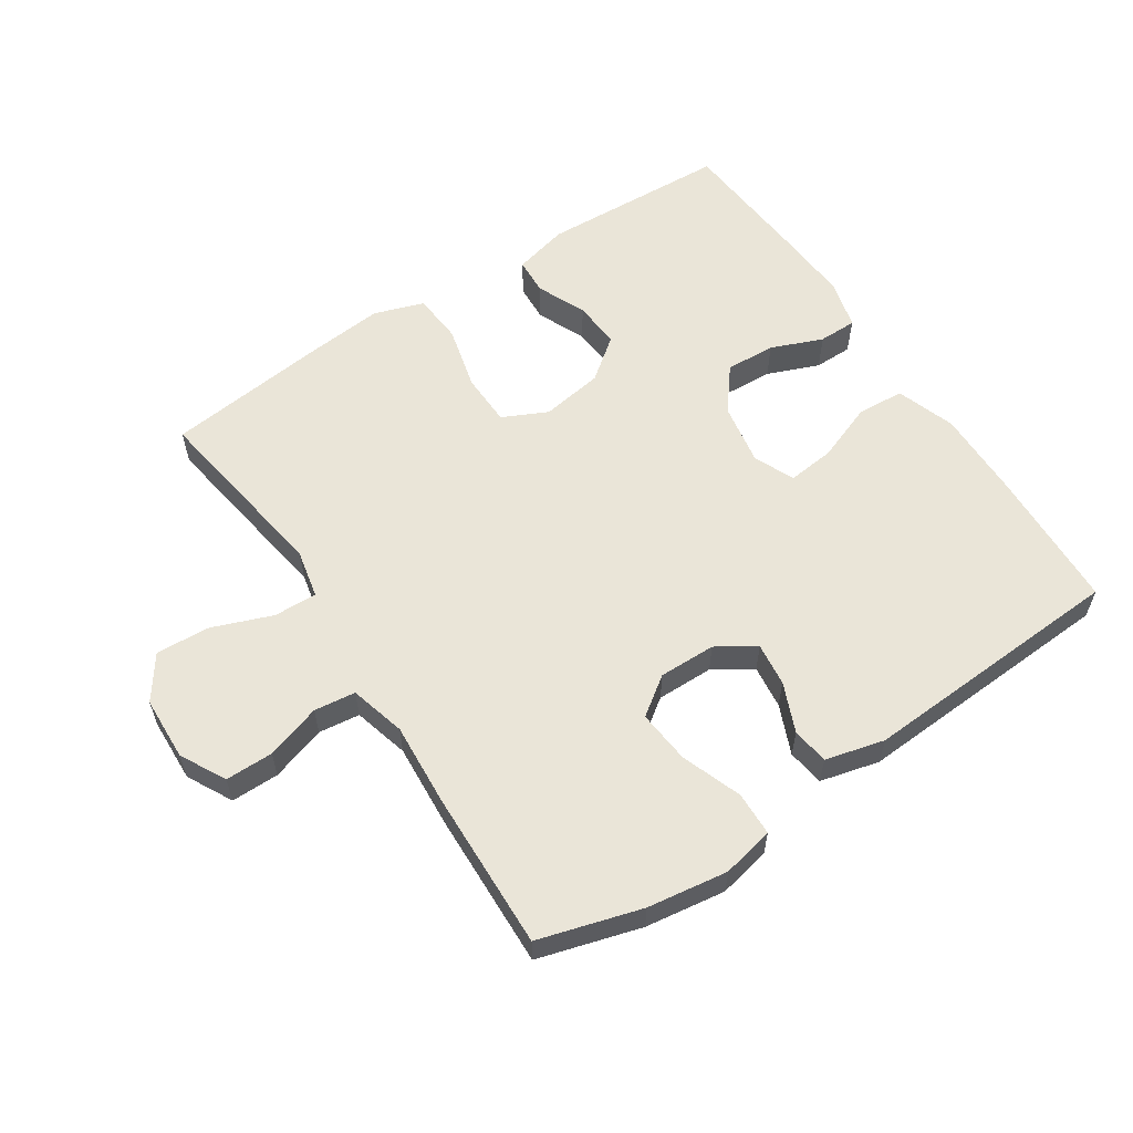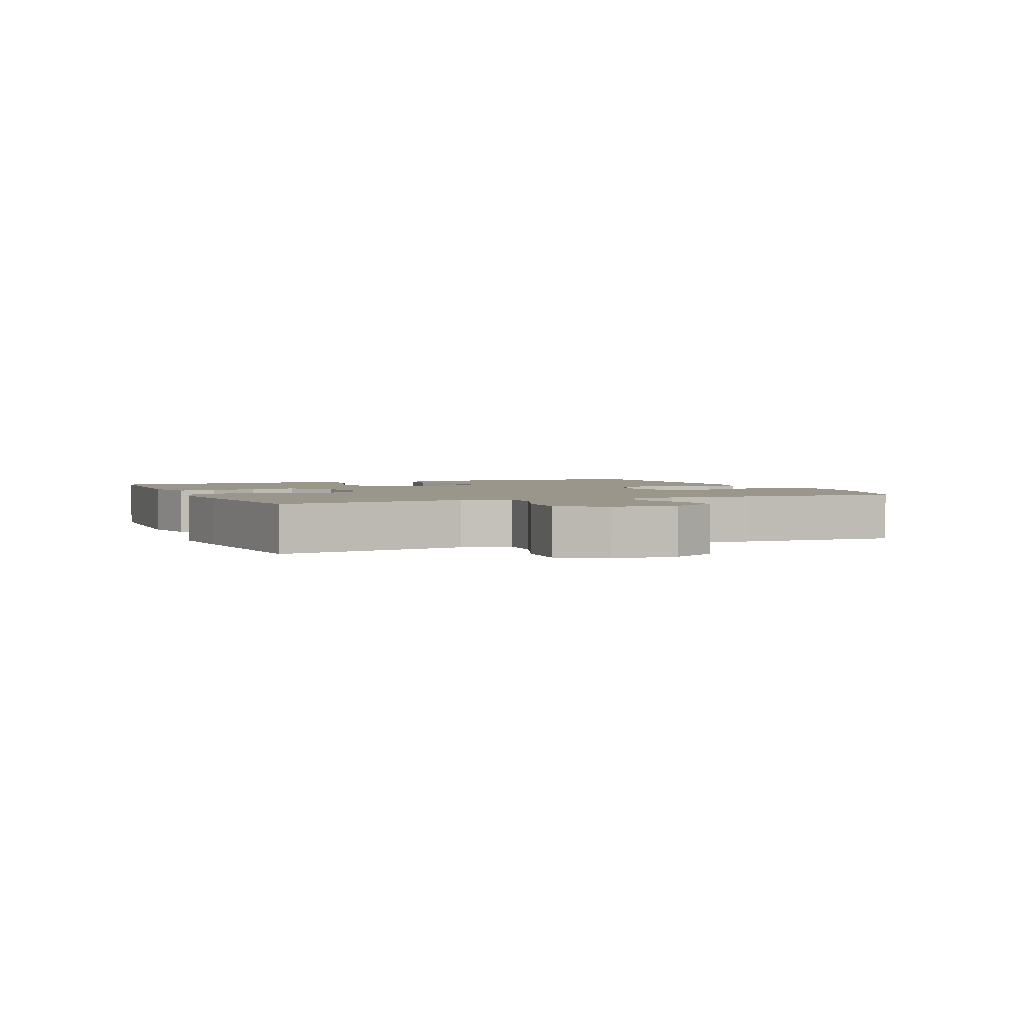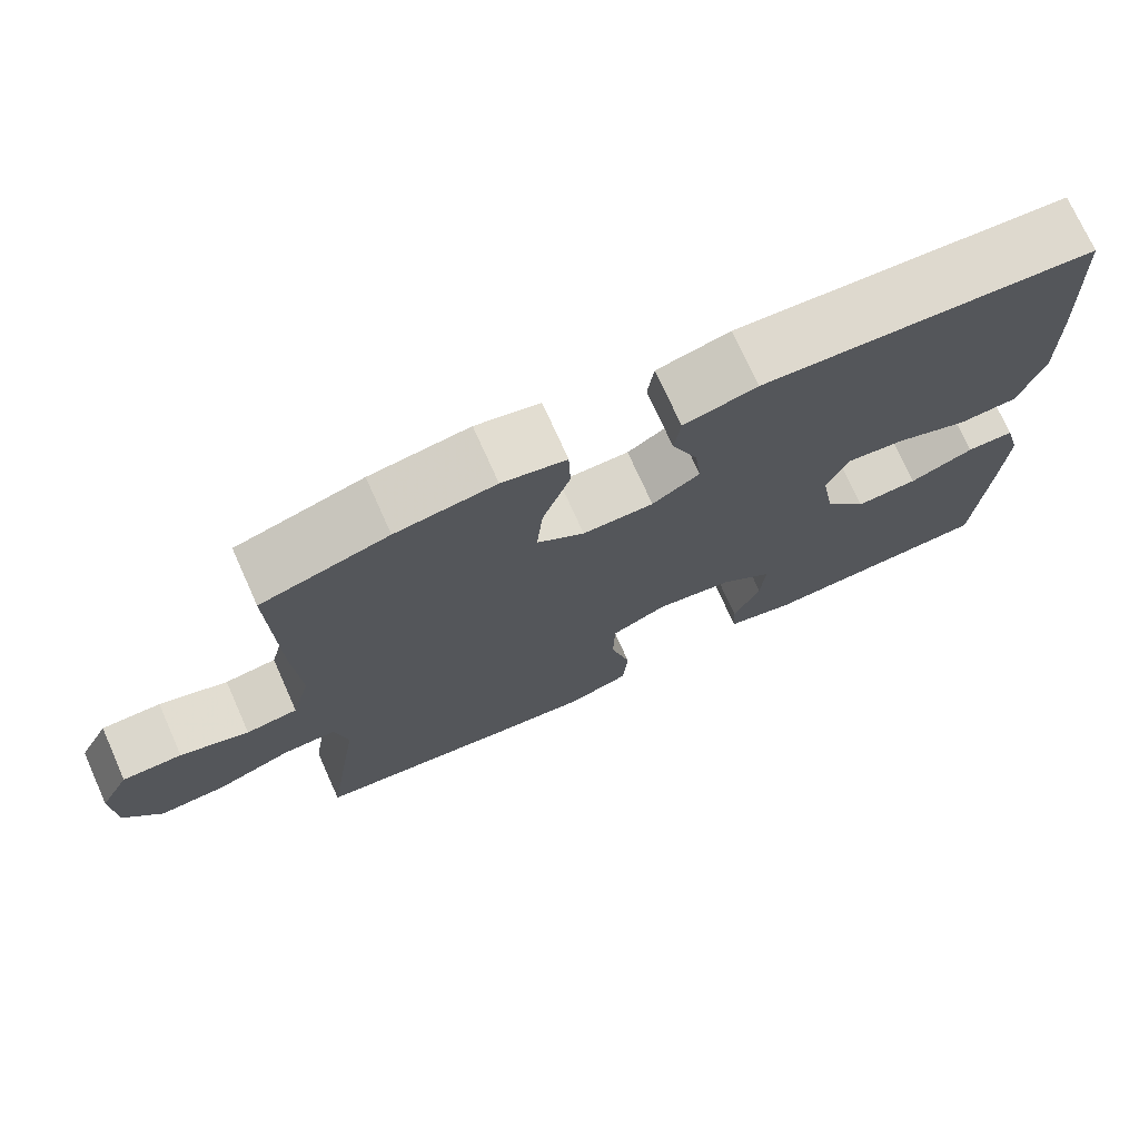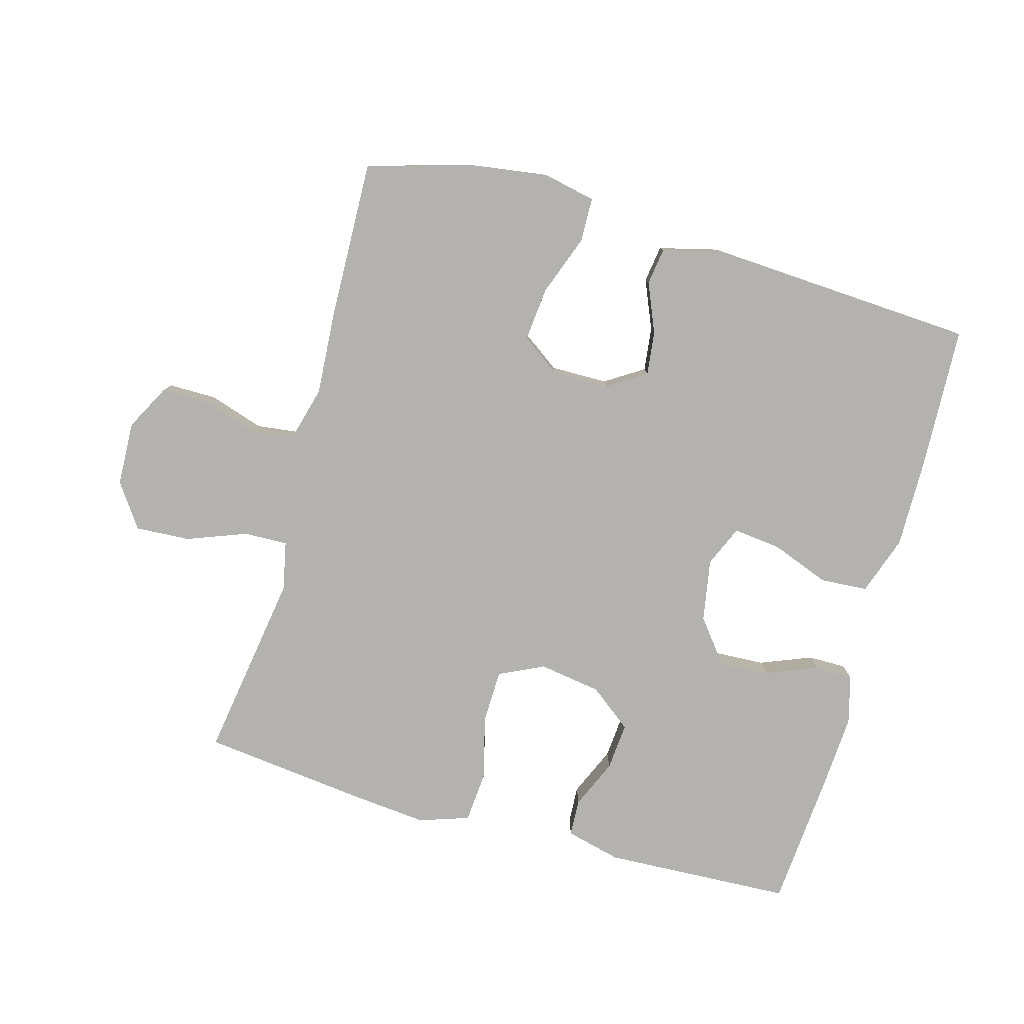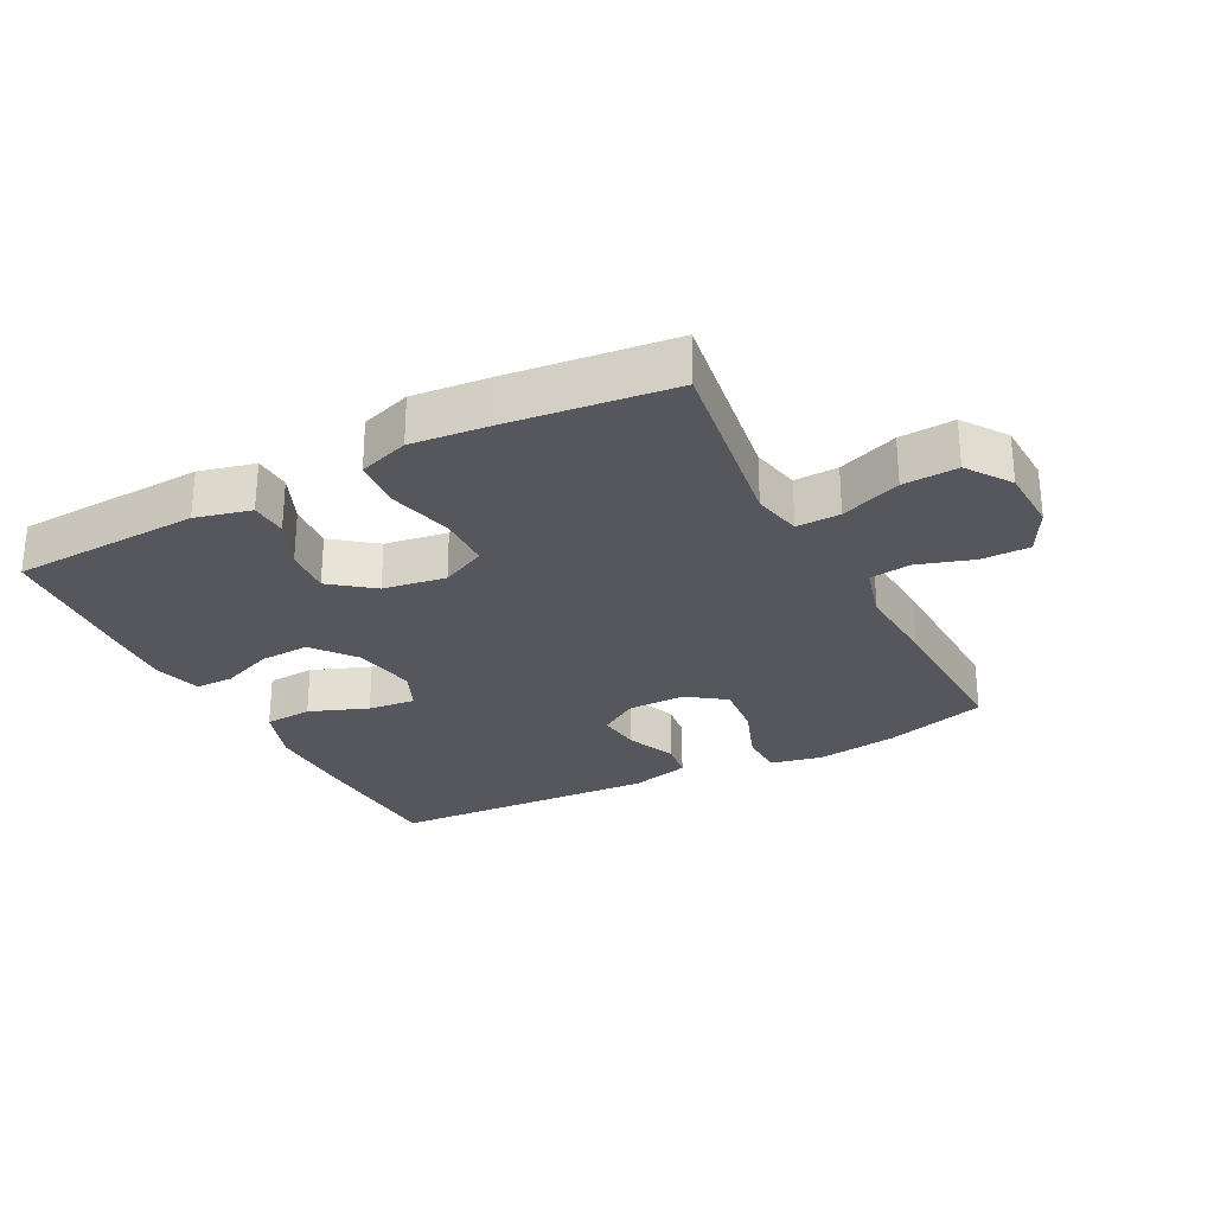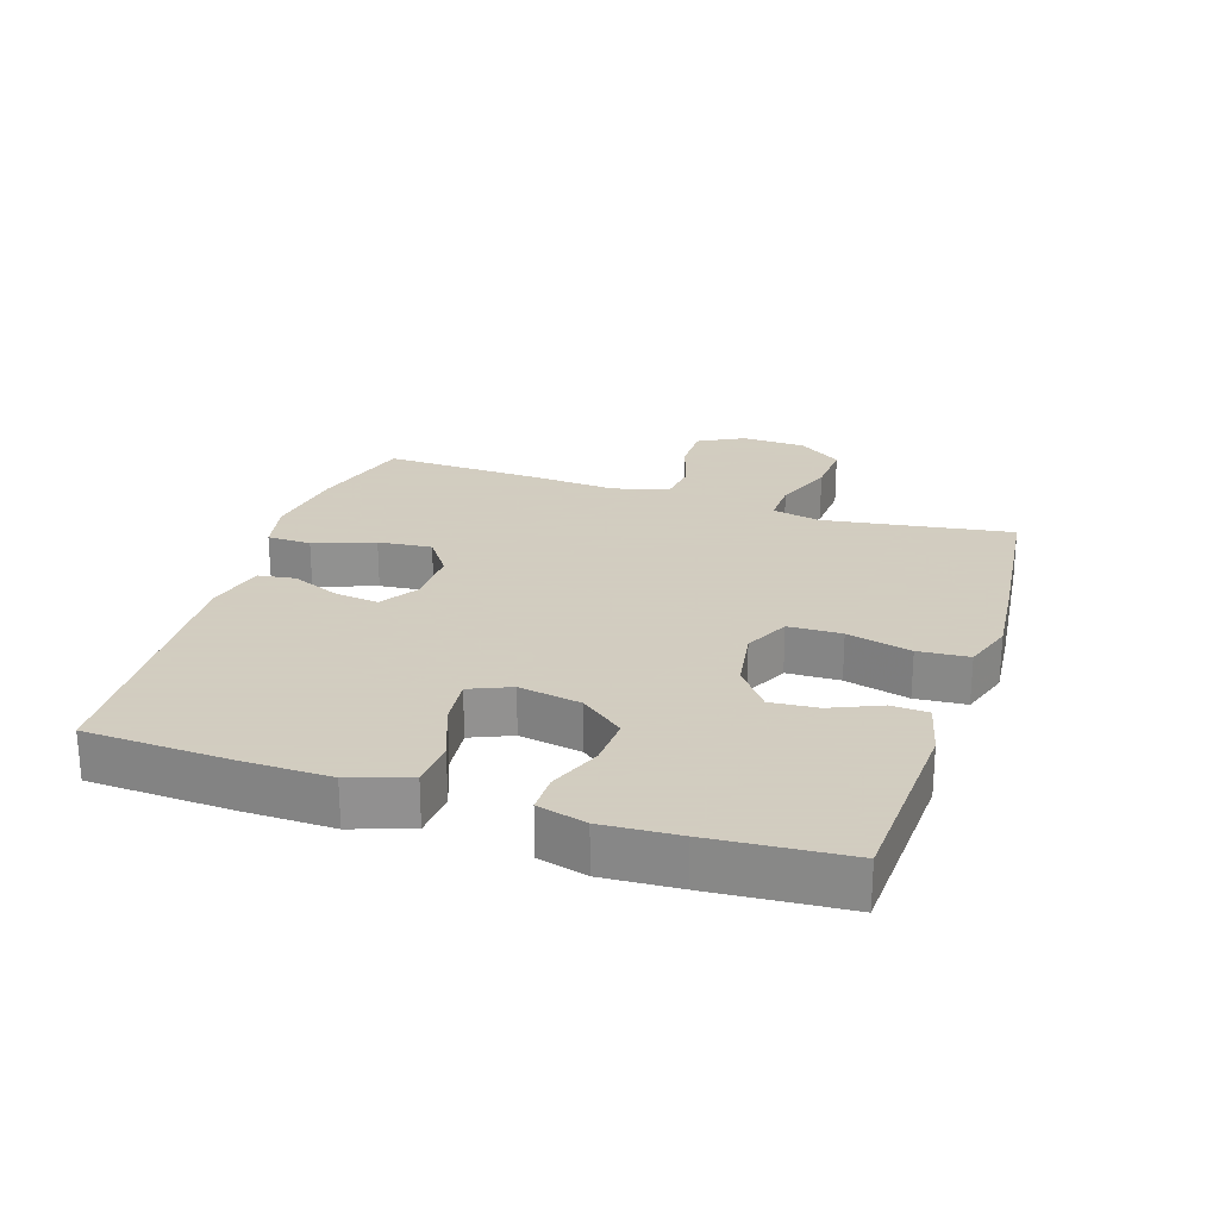
<metadata>
{"format":"obj","ext":"obj","renderer":"f3d","projection":"perspective","resolution":1024,"background":"white","views":[{"elev":58.7,"azim":-33.4,"up":"+Y"},{"elev":2.5,"azim":-112.7,"up":"+Y"},{"elev":73.3,"azim":-24.1,"up":"+Z"},{"elev":-79.7,"azim":-15.7,"up":"+Y"},{"elev":-27.6,"azim":-152.6,"up":"+Y"},{"elev":24.3,"azim":108.1,"up":"+Y"}]}
</metadata>
<code>
v -0.5 0.07 0.5
v -0.342 0.07 0.546
v -0.218 0.07 0.564
v -0.138 0.07 0.547
v -0.136 0.07 0.479
v -0.17 0.07 0.386
v -0.178 0.07 0.303
v -0.119 0.07 0.261
v -0.031 0.07 0.262
v 0.028 0.07 0.3
v 0.02 0.07 0.367
v -0.012 0.07 0.443
v -0.004 0.07 0.5
v 0.087 0.07 0.523
v 0.5 0.07 0.5
v 0.51 0.07 0.281
v 0.512 0.07 0.143
v 0.481 0.07 0.052
v 0.408 0.07 0.047
v 0.318 0.07 0.081
v 0.245 0.07 0.089
v 0.218 0.07 0.026
v 0.235 0.07 -0.07
v 0.287 0.07 -0.136
v 0.364 0.07 -0.132
v 0.444 0.07 -0.1
v 0.503 0.07 -0.1
v 0.523 0.07 -0.175
v 0.516 0.07 -0.292
v 0.5 0.07 -0.5
v 0.21 0.07 -0.514
v 0.125 0.07 -0.493
v 0.122 0.07 -0.436
v 0.155 0.07 -0.36
v 0.161 0.07 -0.287
v 0.096 0.07 -0.237
v 0 0.07 -0.222
v -0.069 0.07 -0.255
v -0.071 0.07 -0.337
v -0.046 0.07 -0.436
v -0.052 0.07 -0.514
v -0.129 0.07 -0.54
v -0.246 0.07 -0.529
v -0.5 0.07 -0.5
v -0.474 0.07 -0.329
v -0.456 0.07 -0.21
v -0.472 0.07 -0.135
v -0.539 0.07 -0.137
v -0.631 0.07 -0.172
v -0.715 0.07 -0.177
v -0.762 0.07 -0.11
v -0.766 0.07 -0.011
v -0.729 0.07 0.059
v -0.655 0.07 0.059
v -0.57 0.07 0.032
v -0.506 0.07 0.04
v -0.483 0.07 0.126
v -0.492 0.07 0.255
v -0.5 0 0.5
v -0.342 0 0.546
v -0.218 0 0.564
v -0.138 0 0.547
v -0.136 0 0.479
v -0.17 0 0.386
v -0.178 0 0.303
v -0.119 0 0.261
v -0.031 0 0.262
v 0.028 0 0.3
v 0.02 0 0.367
v -0.012 0 0.443
v -0.004 0 0.5
v 0.087 0 0.523
v 0.5 0 0.5
v 0.51 0 0.281
v 0.512 0 0.143
v 0.481 0 0.052
v 0.408 0 0.047
v 0.318 0 0.081
v 0.245 0 0.089
v 0.218 0 0.026
v 0.235 0 -0.07
v 0.287 0 -0.136
v 0.364 0 -0.132
v 0.444 0 -0.1
v 0.503 0 -0.1
v 0.523 0 -0.175
v 0.516 0 -0.292
v 0.5 0 -0.5
v 0.21 0 -0.514
v 0.125 0 -0.493
v 0.122 0 -0.436
v 0.155 0 -0.36
v 0.161 0 -0.287
v 0.096 0 -0.237
v 0 0 -0.222
v -0.069 0 -0.255
v -0.071 0 -0.337
v -0.046 0 -0.436
v -0.052 0 -0.514
v -0.129 0 -0.54
v -0.246 0 -0.529
v -0.5 0 -0.5
v -0.474 0 -0.329
v -0.456 0 -0.21
v -0.472 0 -0.135
v -0.539 0 -0.137
v -0.631 0 -0.172
v -0.715 0 -0.177
v -0.762 0 -0.11
v -0.766 0 -0.011
v -0.729 0 0.059
v -0.655 0 0.059
v -0.57 0 0.032
v -0.506 0 0.04
v -0.483 0 0.126
v -0.492 0 0.255
f 4 5 6
f 3 4 6
f 2 3 6
f 1 2 6
f 58 1 6
f 57 58 6
f 56 57 6 7
f 53 54 55
f 52 53 55
f 51 52 55
f 50 51 55
f 49 50 55
f 48 49 55
f 47 48 55 56
f 56 7 8
f 47 56 8
f 46 47 8
f 43 44 45
f 42 43 45
f 41 42 45
f 40 41 45
f 39 40 45
f 45 46 8
f 39 45 8
f 38 39 8
f 32 33 34
f 31 32 34
f 30 31 34
f 29 30 34
f 28 29 34
f 27 28 34
f 26 27 34
f 25 26 34
f 24 25 34 35
f 23 24 35 36
f 18 19 20
f 17 18 20
f 16 17 20
f 15 16 20
f 14 15 20
f 13 14 20
f 12 13 20
f 11 12 20
f 10 11 20 21
f 9 10 21 22
f 9 22 23
f 8 9 23
f 38 8 23
f 37 38 23
f 23 36 37
f 64 63 62
f 64 62 61
f 64 61 60
f 64 60 59
f 64 59 116
f 64 116 115
f 65 64 115 114
f 113 112 111
f 113 111 110
f 113 110 109
f 113 109 108
f 113 108 107
f 113 107 106
f 114 113 106 105
f 66 65 114
f 66 114 105
f 66 105 104
f 103 102 101
f 103 101 100
f 103 100 99
f 103 99 98
f 103 98 97
f 66 104 103
f 66 103 97
f 66 97 96
f 92 91 90
f 92 90 89
f 92 89 88
f 92 88 87
f 92 87 86
f 92 86 85
f 92 85 84
f 92 84 83
f 93 92 83 82
f 94 93 82 81
f 78 77 76
f 78 76 75
f 78 75 74
f 78 74 73
f 78 73 72
f 78 72 71
f 78 71 70
f 78 70 69
f 79 78 69 68
f 80 79 68 67
f 81 80 67
f 81 67 66
f 81 66 96
f 81 96 95
f 95 94 81
f 1 59 60 2
f 2 60 61 3
f 3 61 62 4
f 4 62 63 5
f 5 63 64 6
f 6 64 65 7
f 7 65 66 8
f 8 66 67 9
f 9 67 68 10
f 10 68 69 11
f 11 69 70 12
f 12 70 71 13
f 13 71 72 14
f 14 72 73 15
f 15 73 74 16
f 16 74 75 17
f 17 75 76 18
f 18 76 77 19
f 19 77 78 20
f 20 78 79 21
f 21 79 80 22
f 22 80 81 23
f 23 81 82 24
f 24 82 83 25
f 25 83 84 26
f 26 84 85 27
f 27 85 86 28
f 28 86 87 29
f 29 87 88 30
f 30 88 89 31
f 31 89 90 32
f 32 90 91 33
f 33 91 92 34
f 34 92 93 35
f 35 93 94 36
f 36 94 95 37
f 37 95 96 38
f 38 96 97 39
f 39 97 98 40
f 40 98 99 41
f 41 99 100 42
f 42 100 101 43
f 43 101 102 44
f 44 102 103 45
f 45 103 104 46
f 46 104 105 47
f 47 105 106 48
f 48 106 107 49
f 49 107 108 50
f 50 108 109 51
f 51 109 110 52
f 52 110 111 53
f 53 111 112 54
f 54 112 113 55
f 55 113 114 56
f 56 114 115 57
f 57 115 116 58
f 58 116 59 1

</code>
